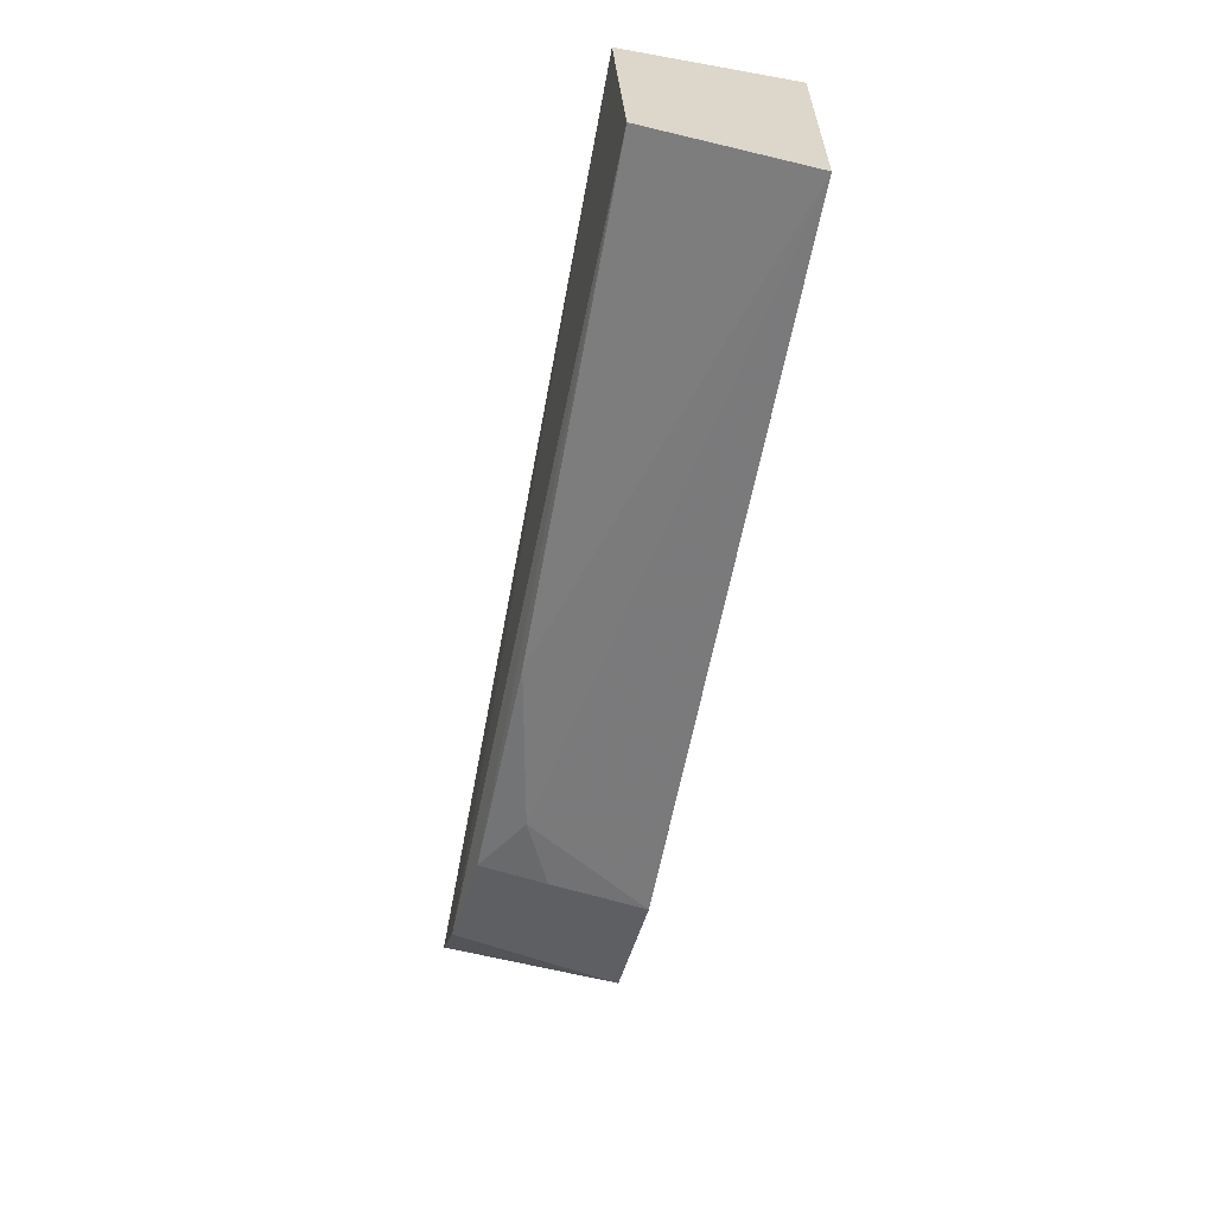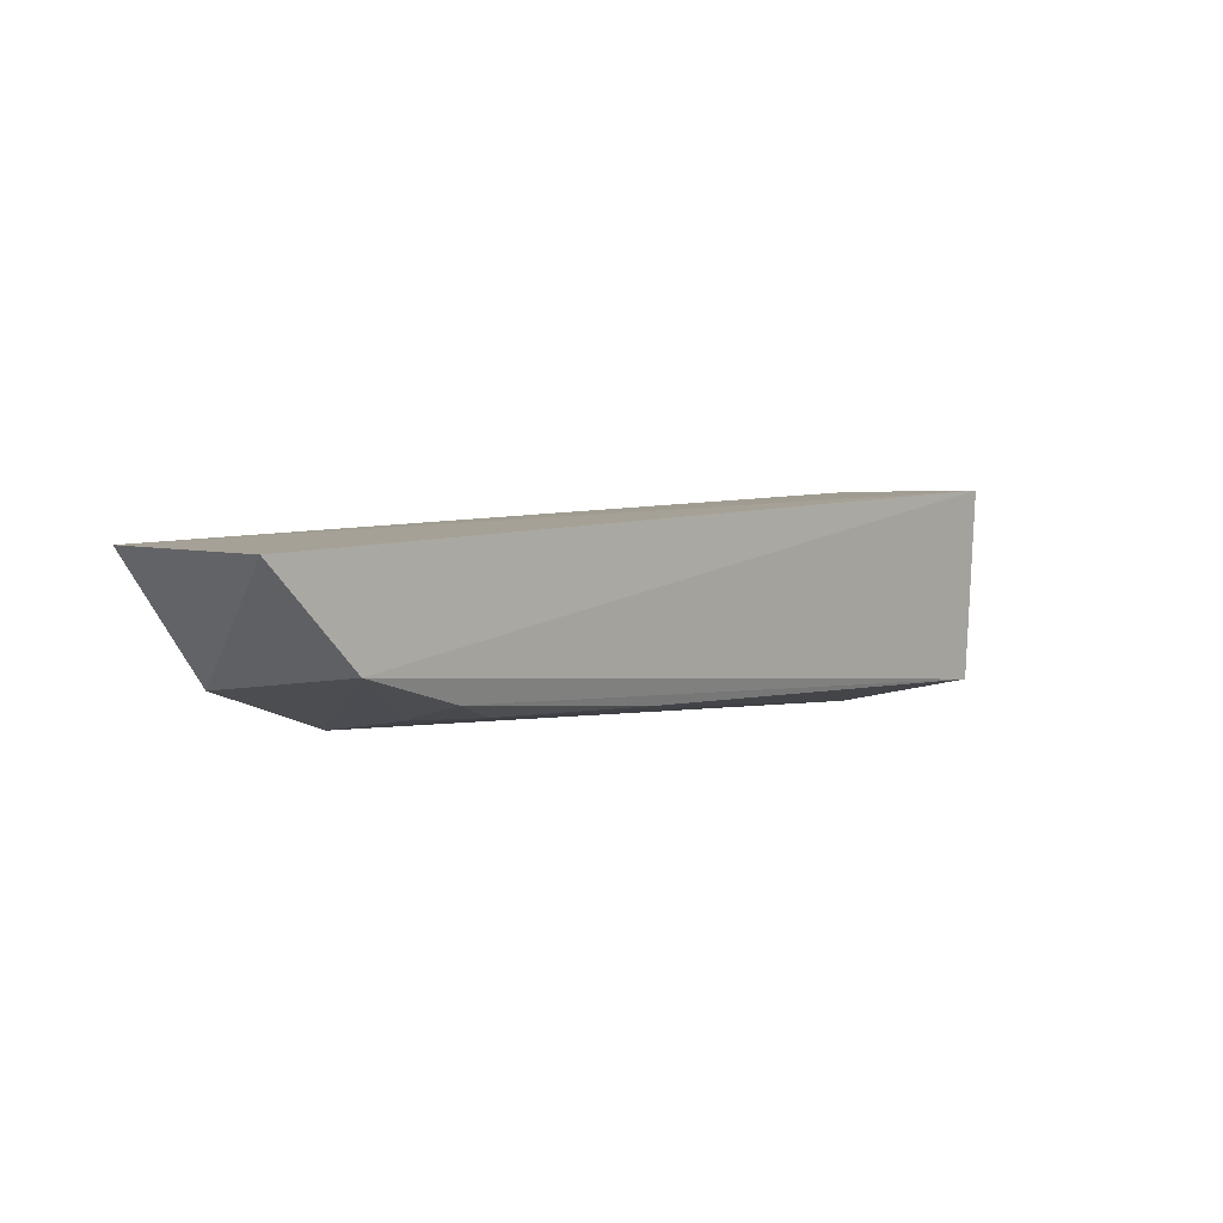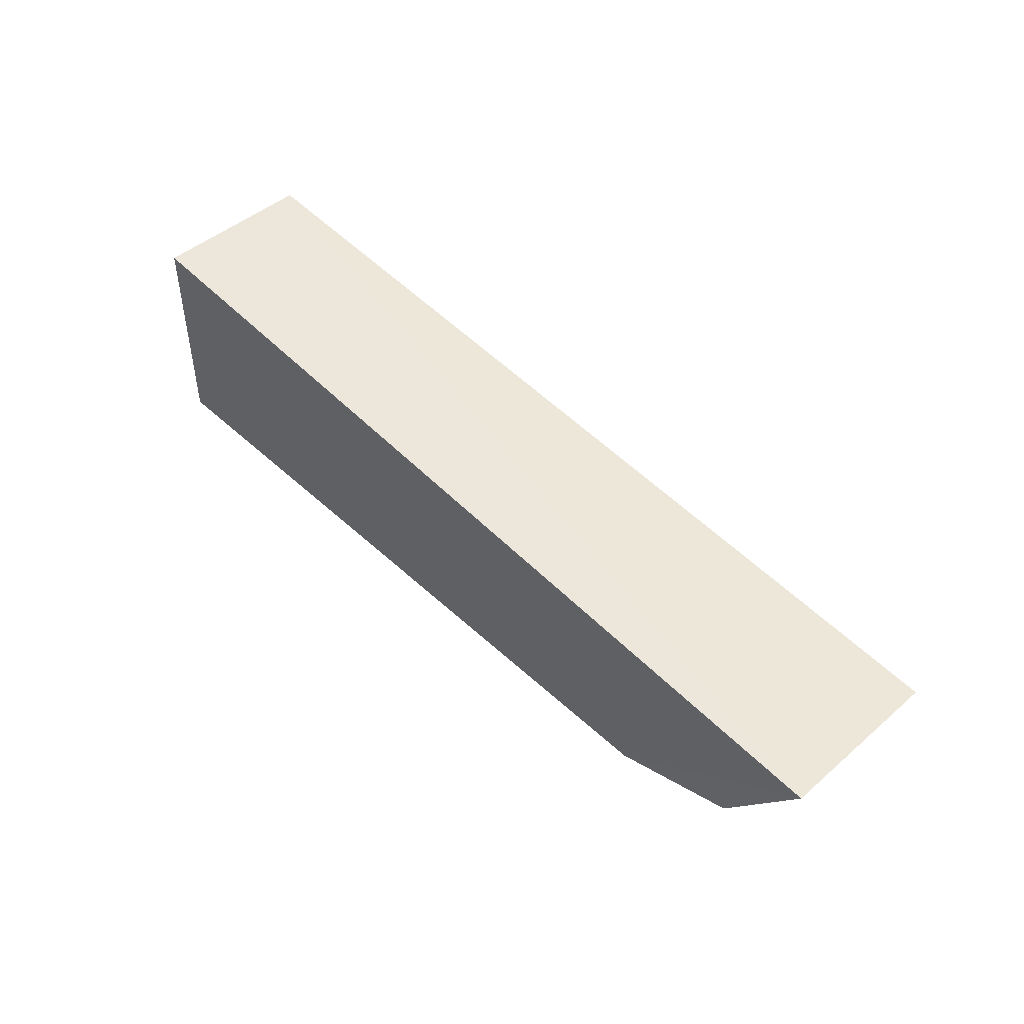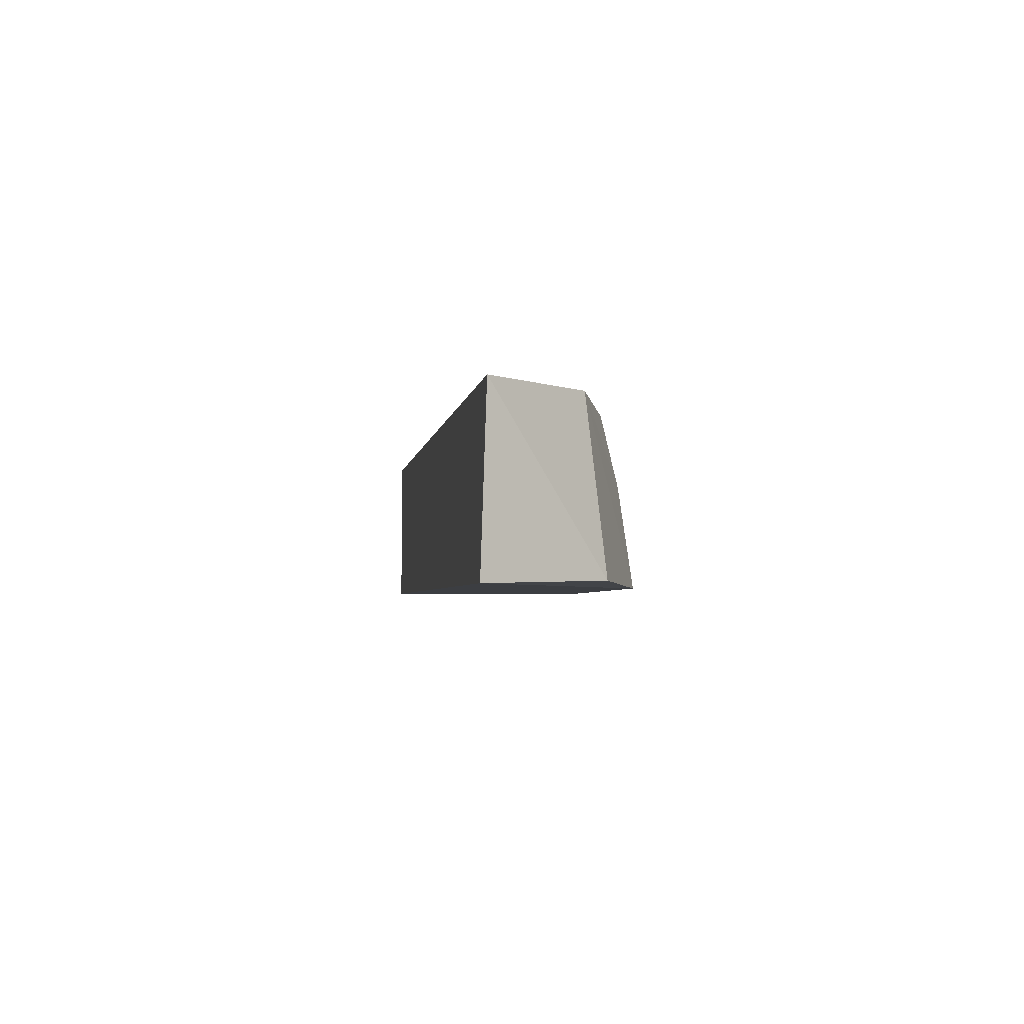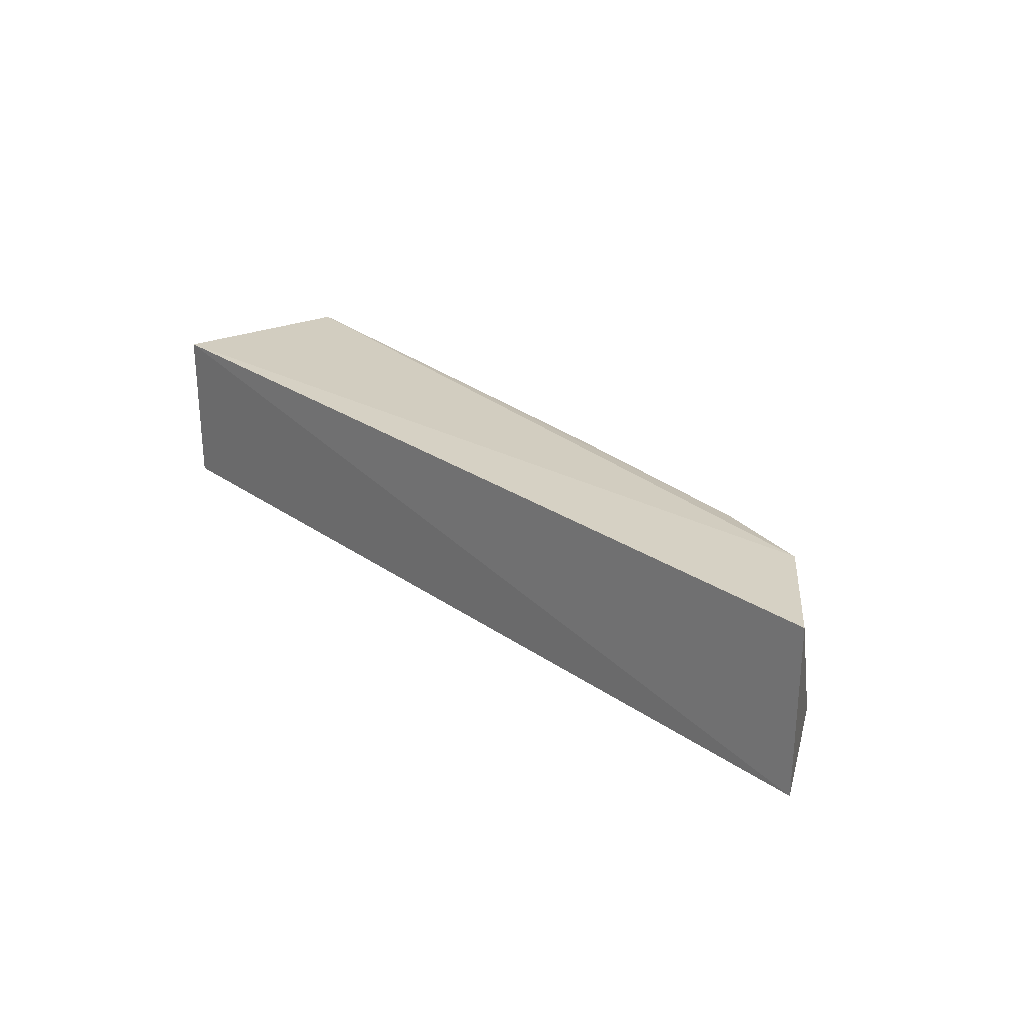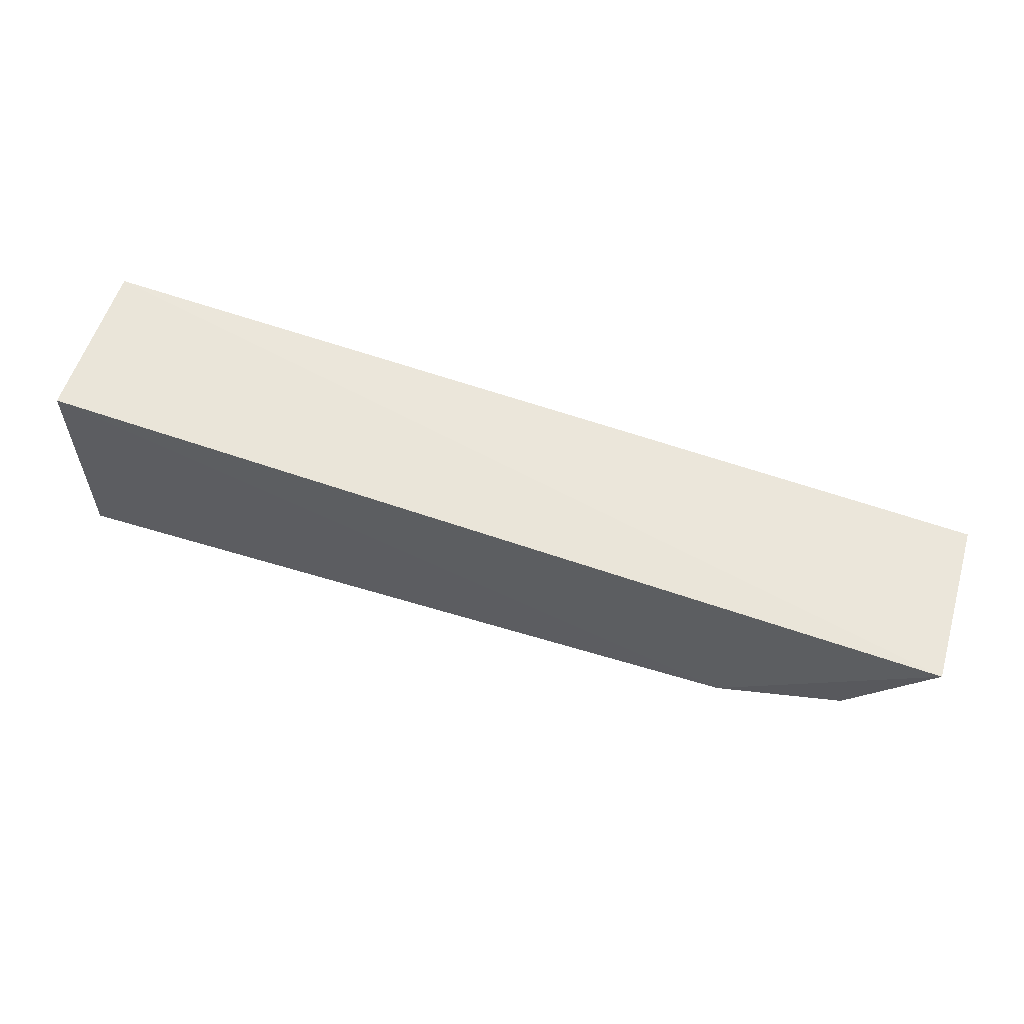
<metadata>
{"format":"obj","ext":"obj","renderer":"f3d","projection":"perspective","resolution":1024,"background":"white","views":[{"elev":-59.5,"azim":79.6,"up":"+Y"},{"elev":2.3,"azim":-47.7,"up":"+Y"},{"elev":48.1,"azim":-133.2,"up":"+Y"},{"elev":-3.3,"azim":-94.4,"up":"+Z"},{"elev":26.9,"azim":-129.7,"up":"+Z"},{"elev":58.4,"azim":-161.9,"up":"+Y"}]}
</metadata>
<code>
v 0.1075 -0.1133 0.1436
v 0.1074 -0.09907 0.2146
v -0.2234 -0.0982 0.1862
v -0.3174 -0.03597 0.2217
v 0.1075 -0.009832 0.1439
v -0.2246 -0.09075 0.2169
v -0.1194 -0.09776 0.2143
v 0.1075 -0.009832 0.2197
v -0.3196 -0.03324 0.1434
v -0.2744 -0.07796 0.2214
v -0.1939 -0.09821 0.2004
v -0.2241 -0.1045 0.1427
v -0.2819 -0.08596 0.1451
f 7 1 2
f 7 2 6
f 8 2 1
f 8 1 5
f 9 8 5
f 9 4 8
f 10 6 2
f 10 3 6
f 10 8 4
f 10 2 8
f 11 1 7
f 11 7 6
f 11 6 3
f 12 9 5
f 12 5 1
f 12 3 10
f 12 11 3
f 12 1 11
f 13 10 4
f 13 4 9
f 13 12 10
f 13 9 12

</code>
